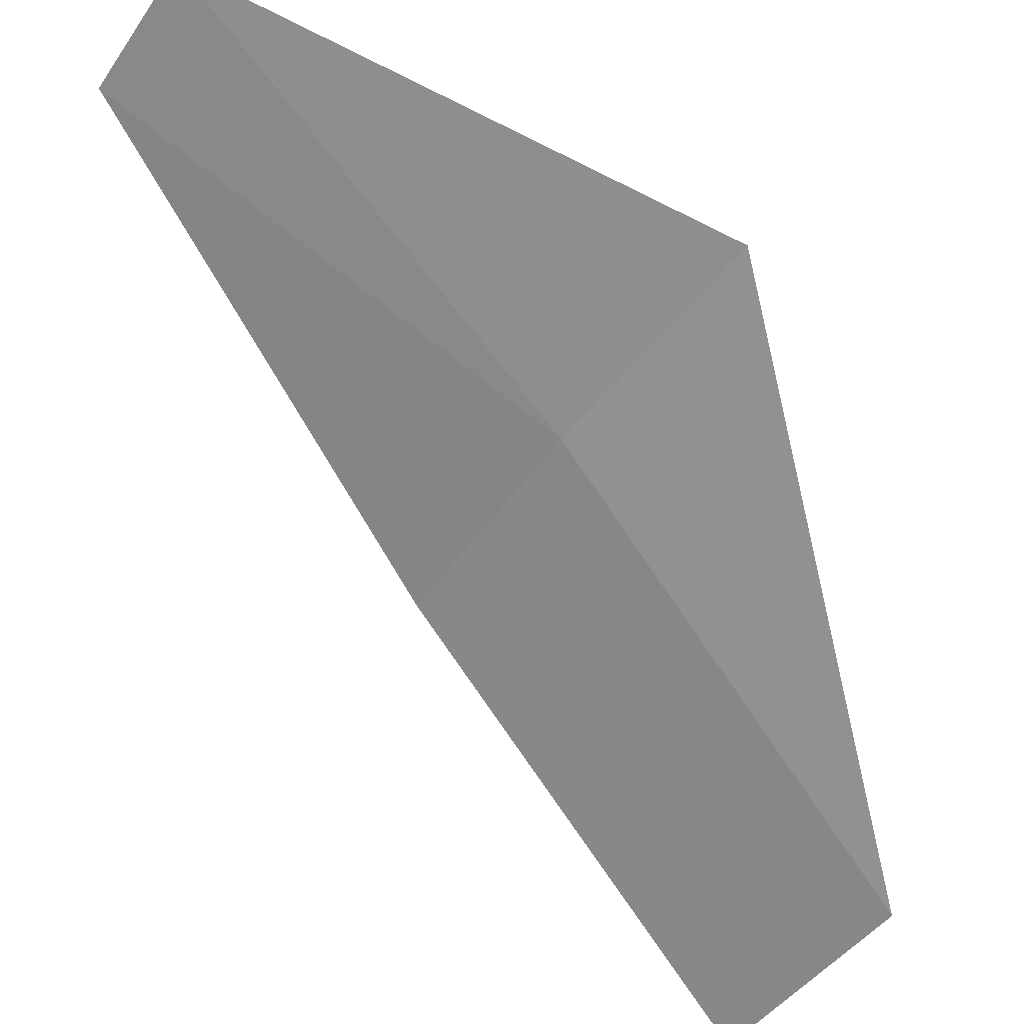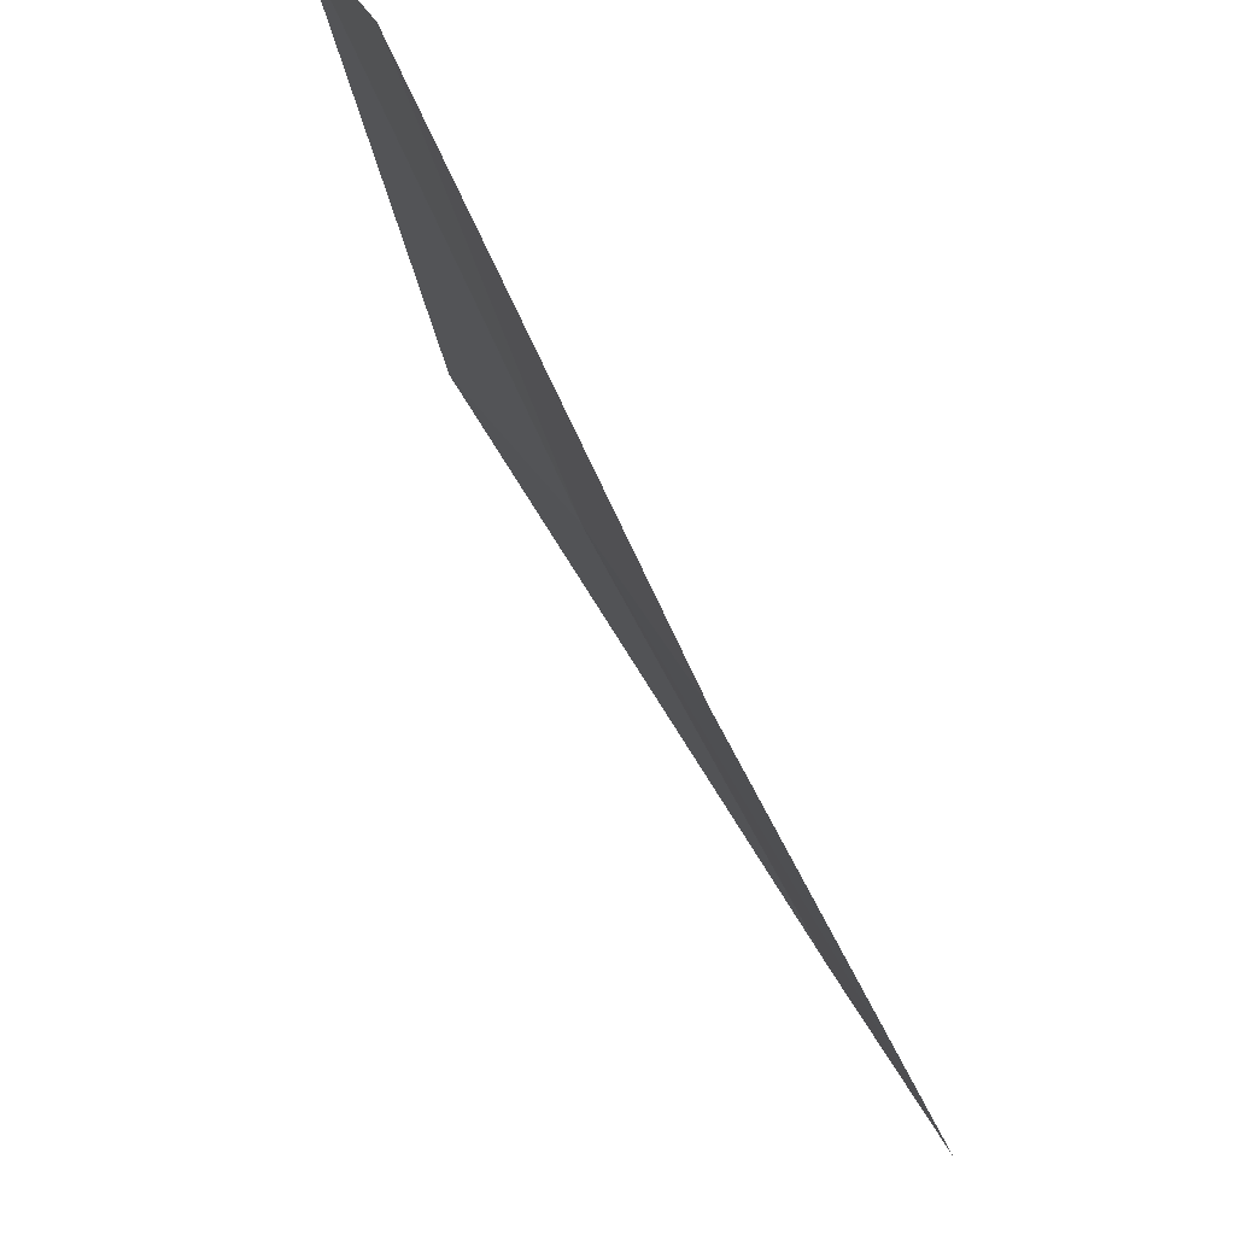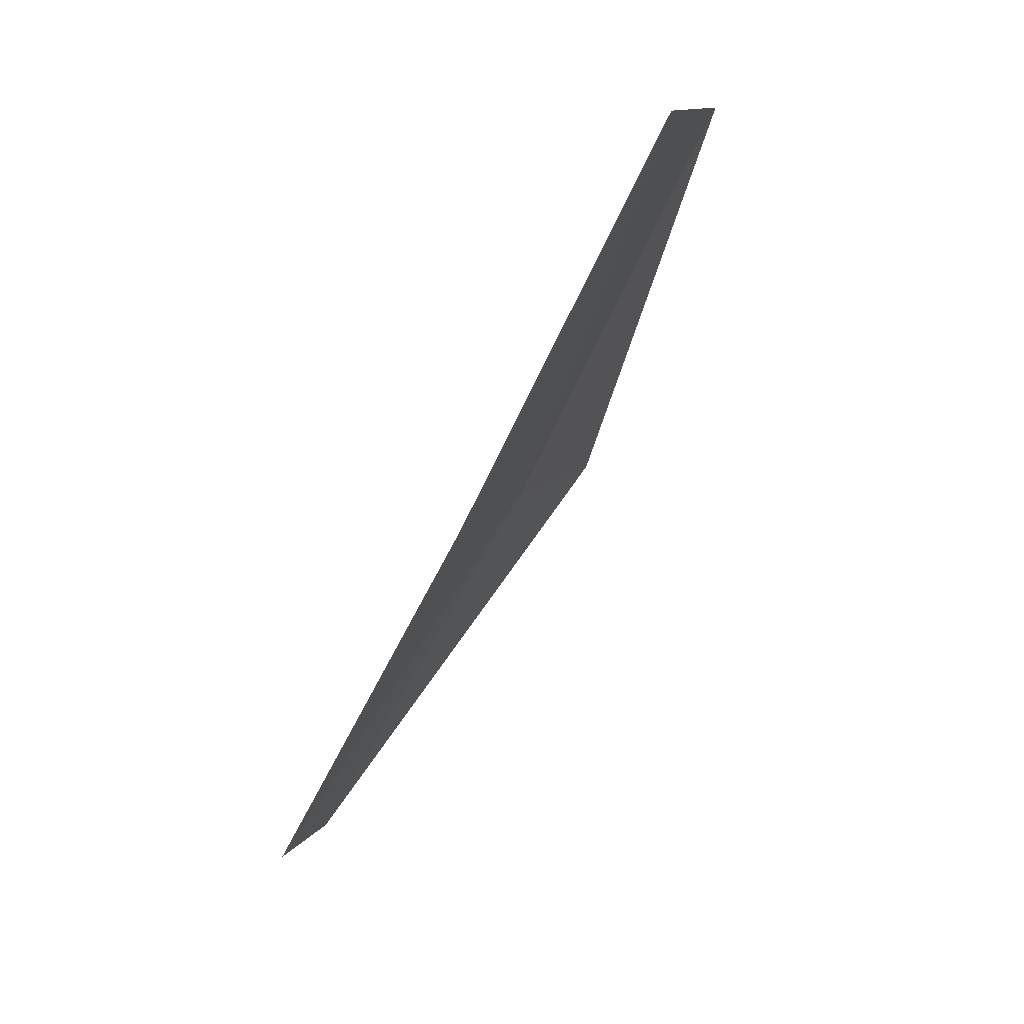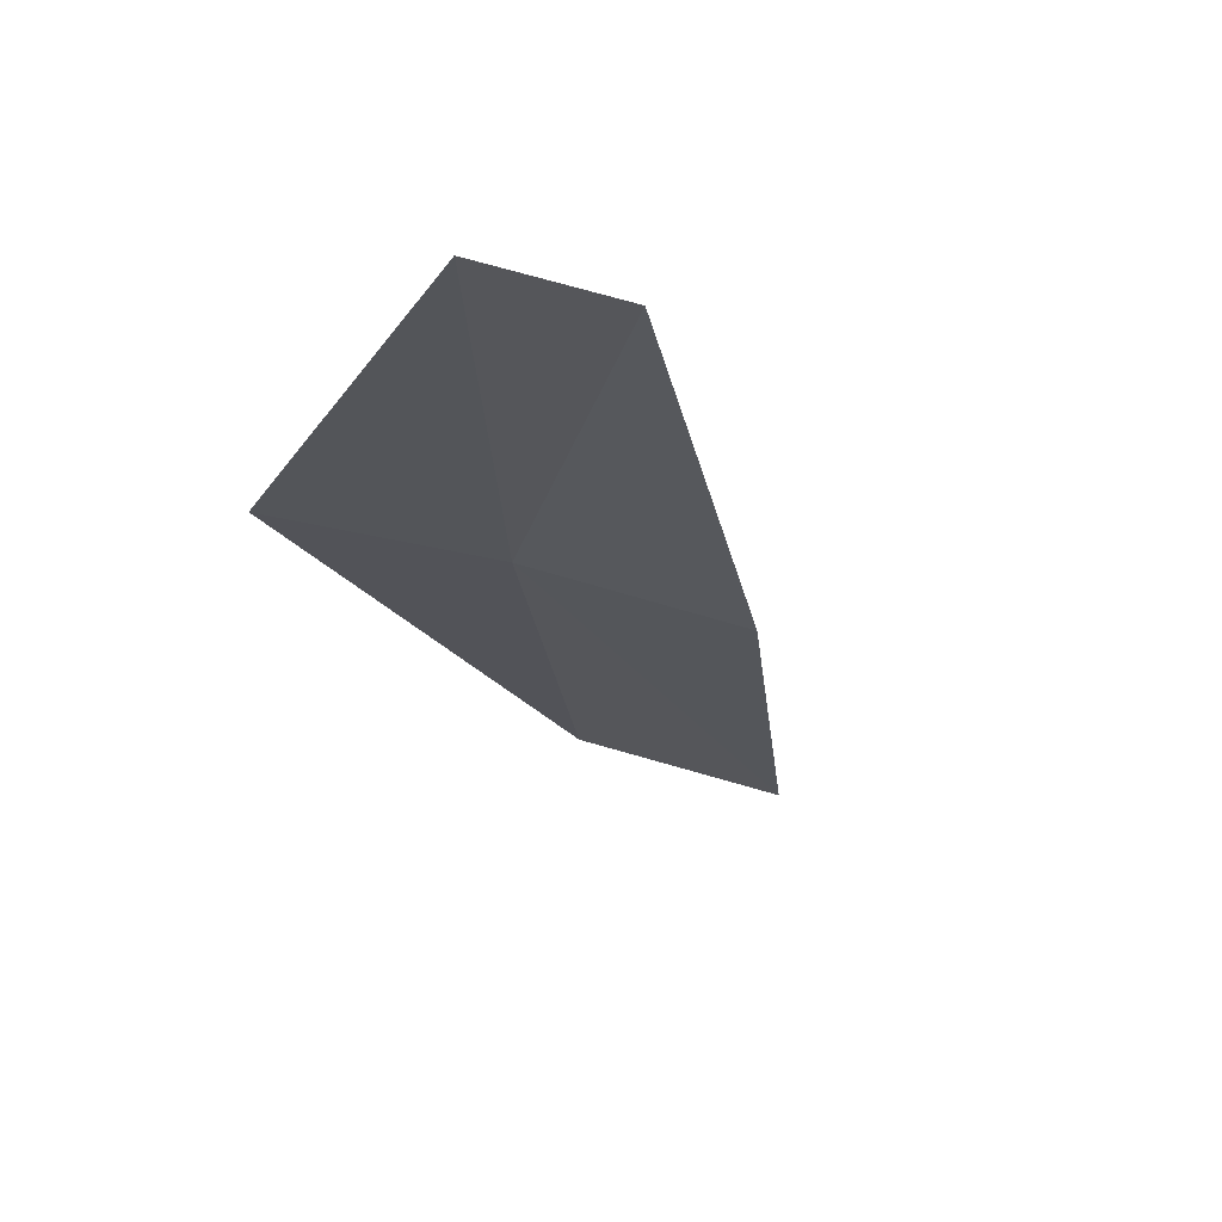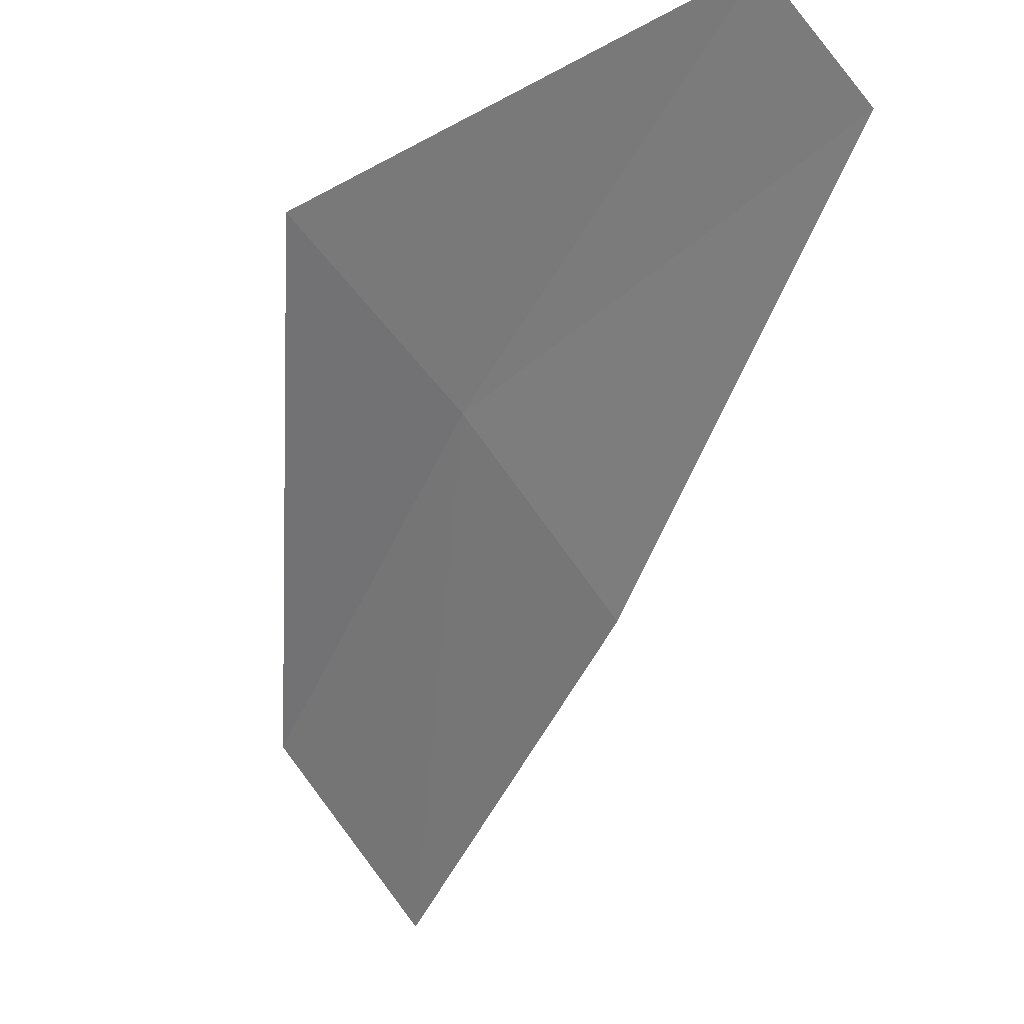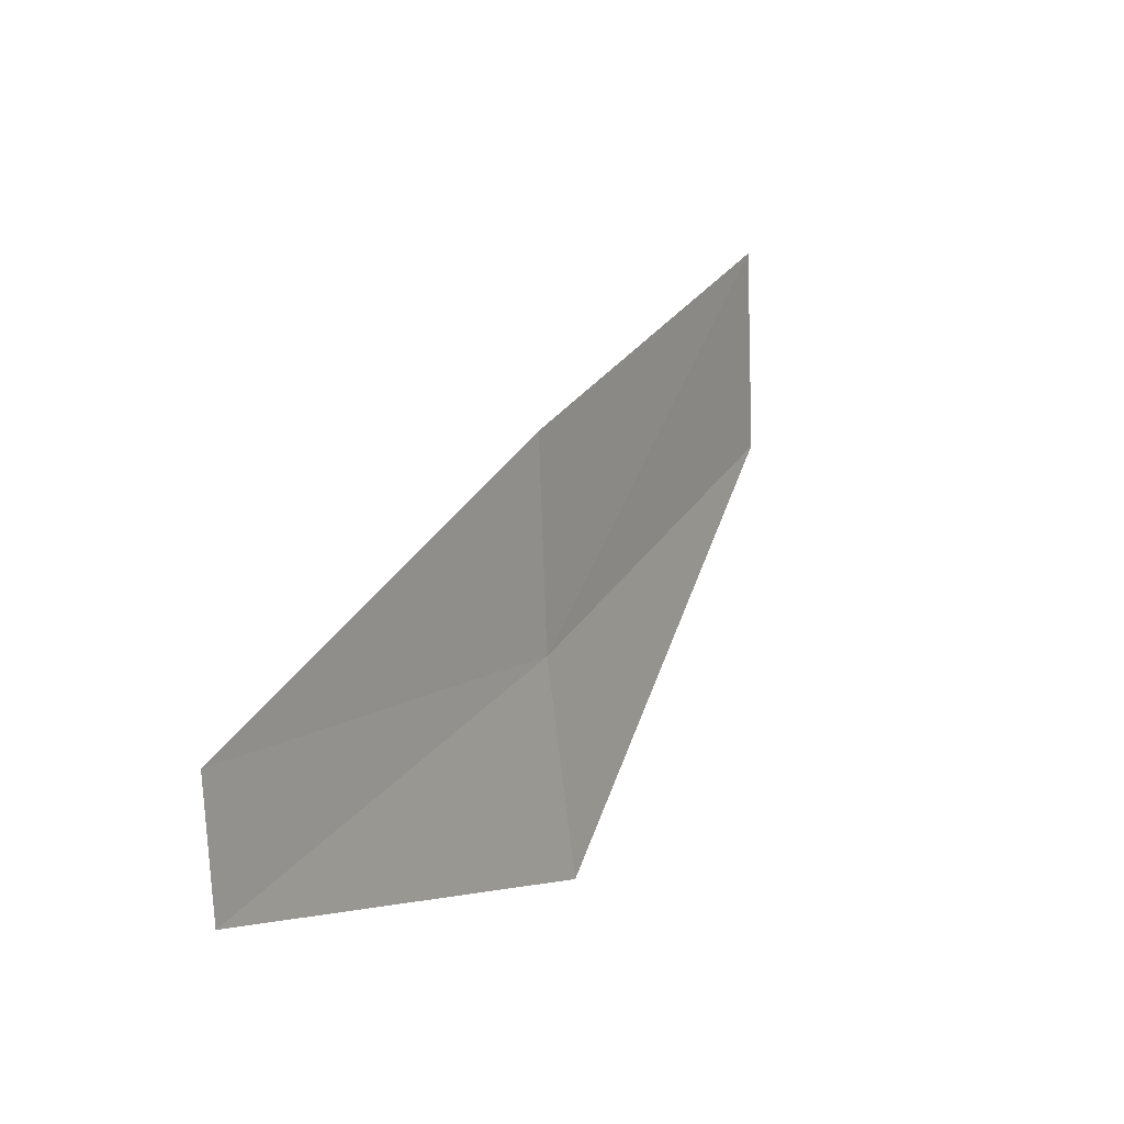
<metadata>
{"format":"obj","ext":"obj","renderer":"f3d","projection":"perspective","resolution":1024,"background":"white","views":[{"elev":54.9,"azim":-24.8,"up":"+Y"},{"elev":-21.7,"azim":-135.9,"up":"+Y"},{"elev":7.4,"azim":-21.1,"up":"+Z"},{"elev":-79.7,"azim":-141.9,"up":"+Z"},{"elev":-13.6,"azim":170.2,"up":"+Y"},{"elev":-75.9,"azim":-34.5,"up":"+Z"}]}
</metadata>
<code>
v 10.89 162.1 3.519
v 9.77 160.6 3.449
v 10.76 158.7 6.806
v 11.87 160.1 6.944
v 12.2 163.6 3.588
v 8.868 163.2 1.127e-06
v 9.563 164.1 1.127e-06
f 1 2 3
f 1 3 4
f 1 4 5
f 1 7 6
f 1 6 2
f 1 5 7

</code>
